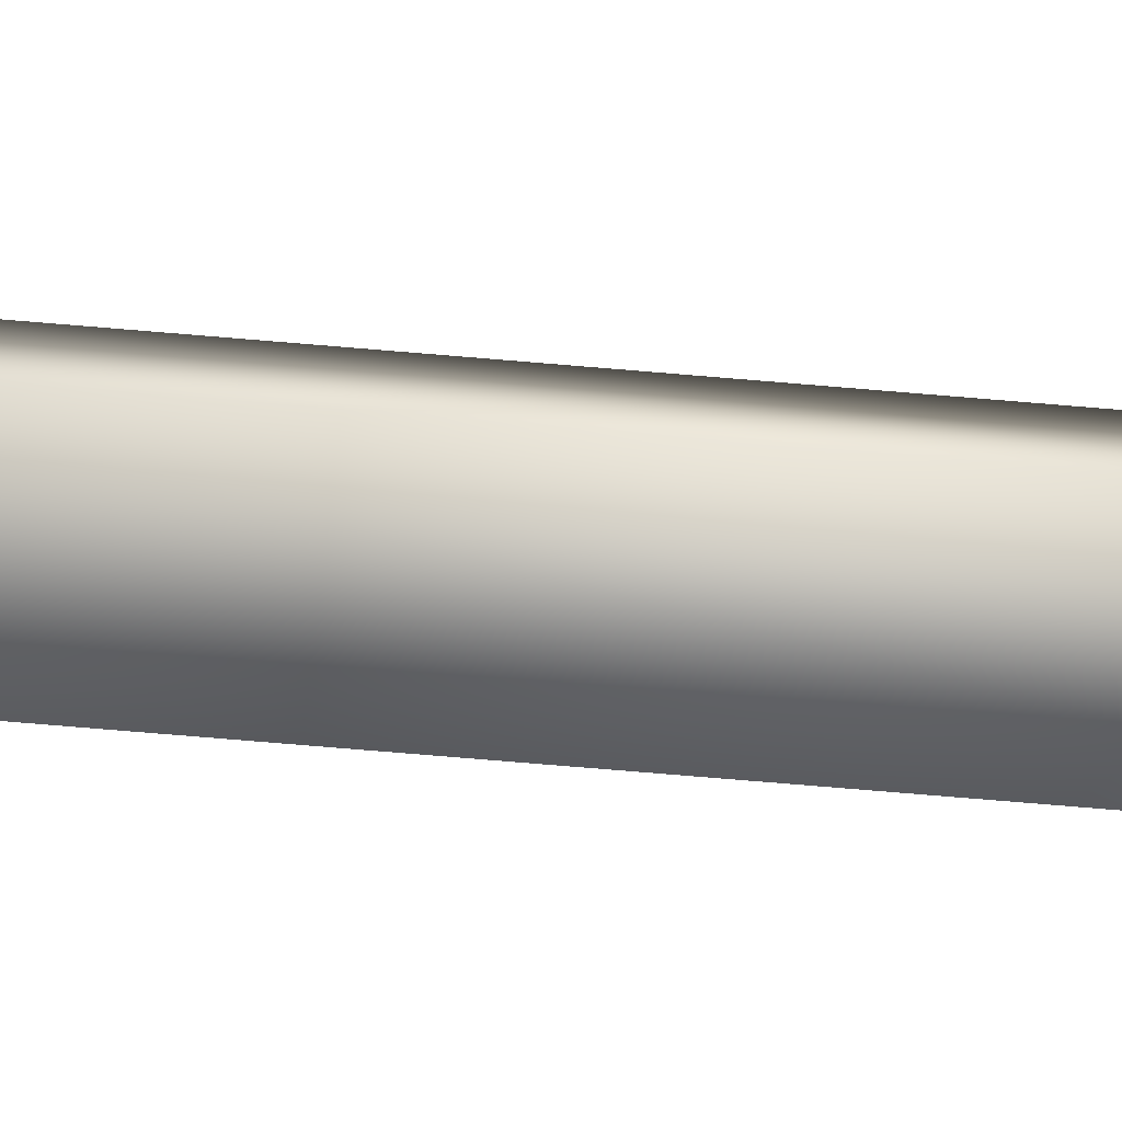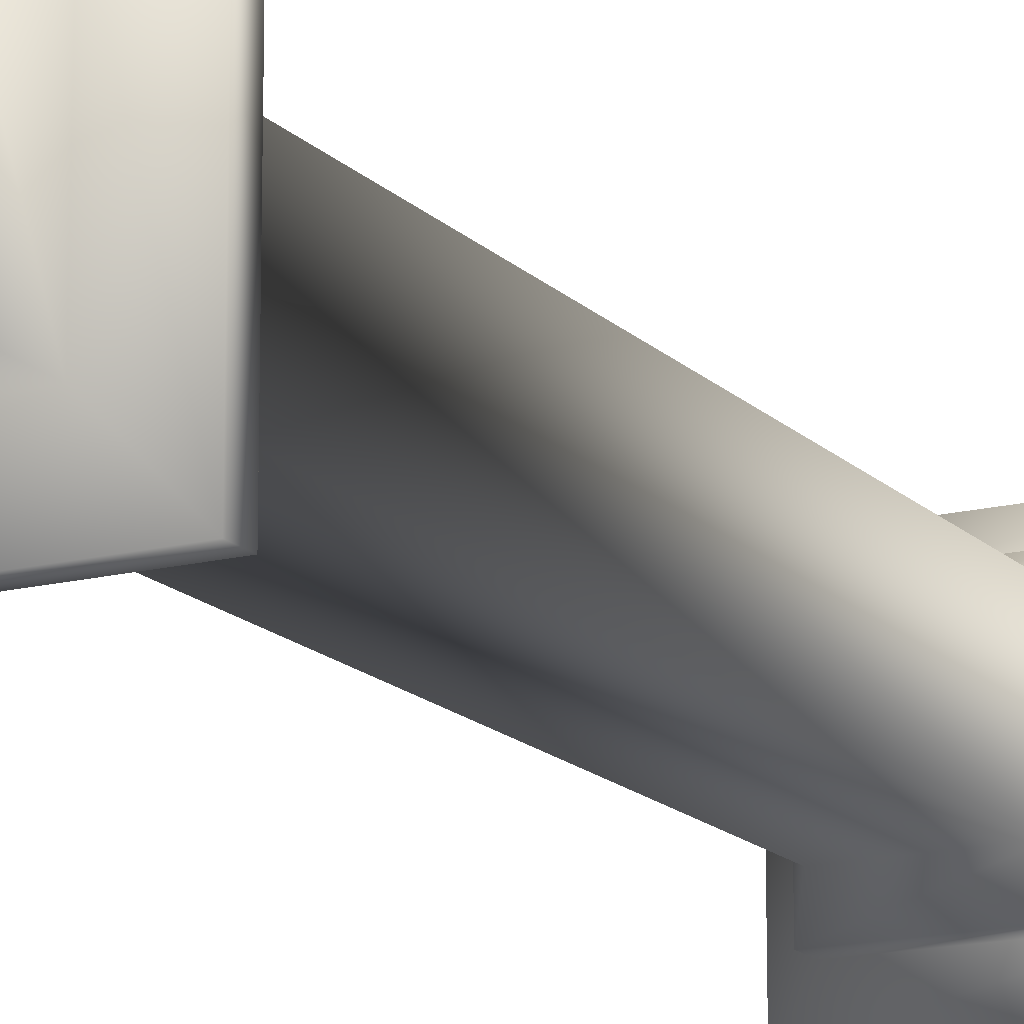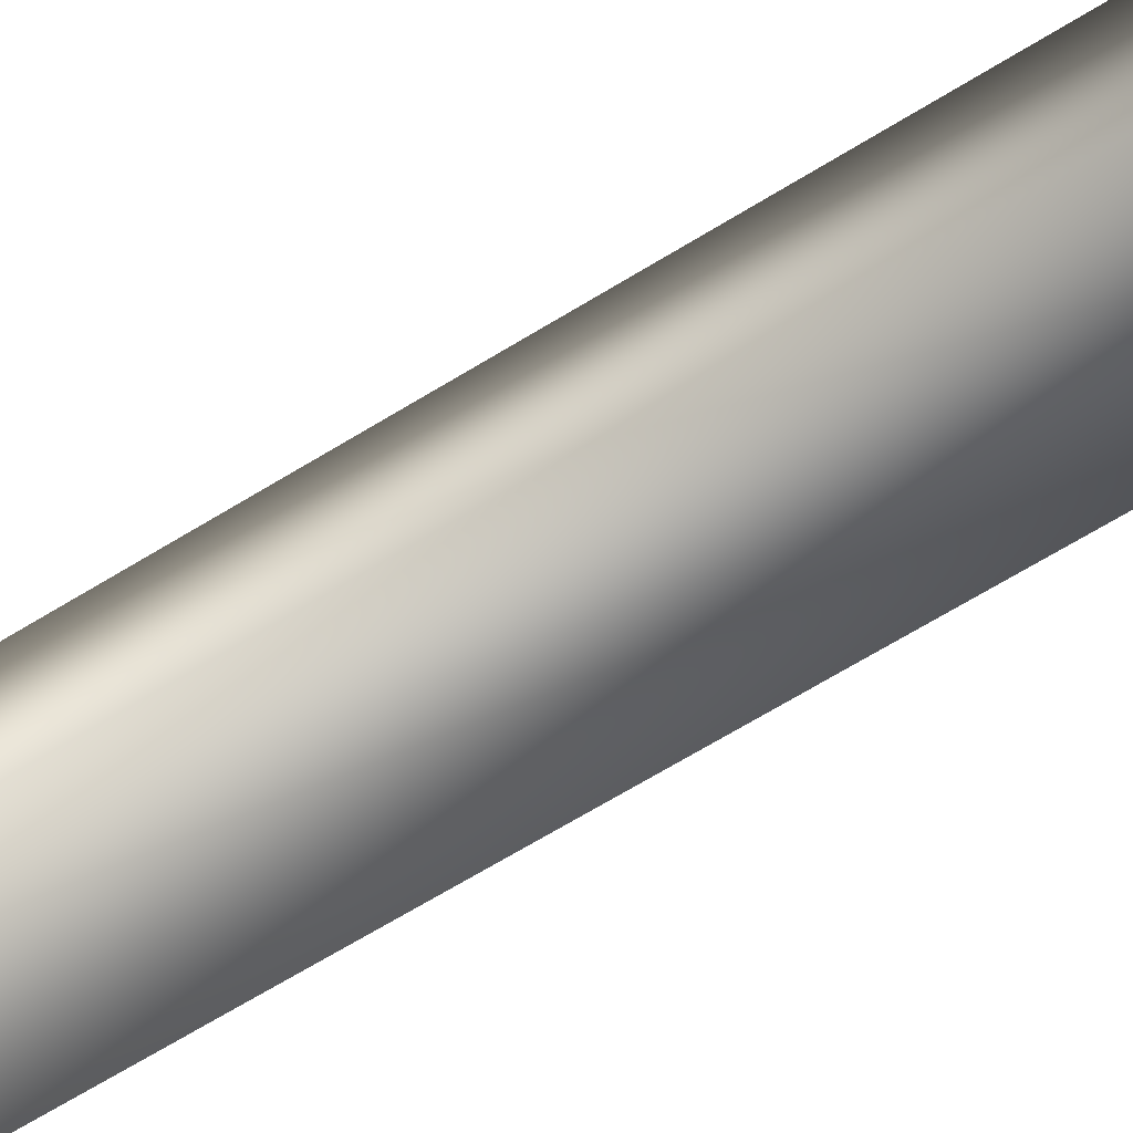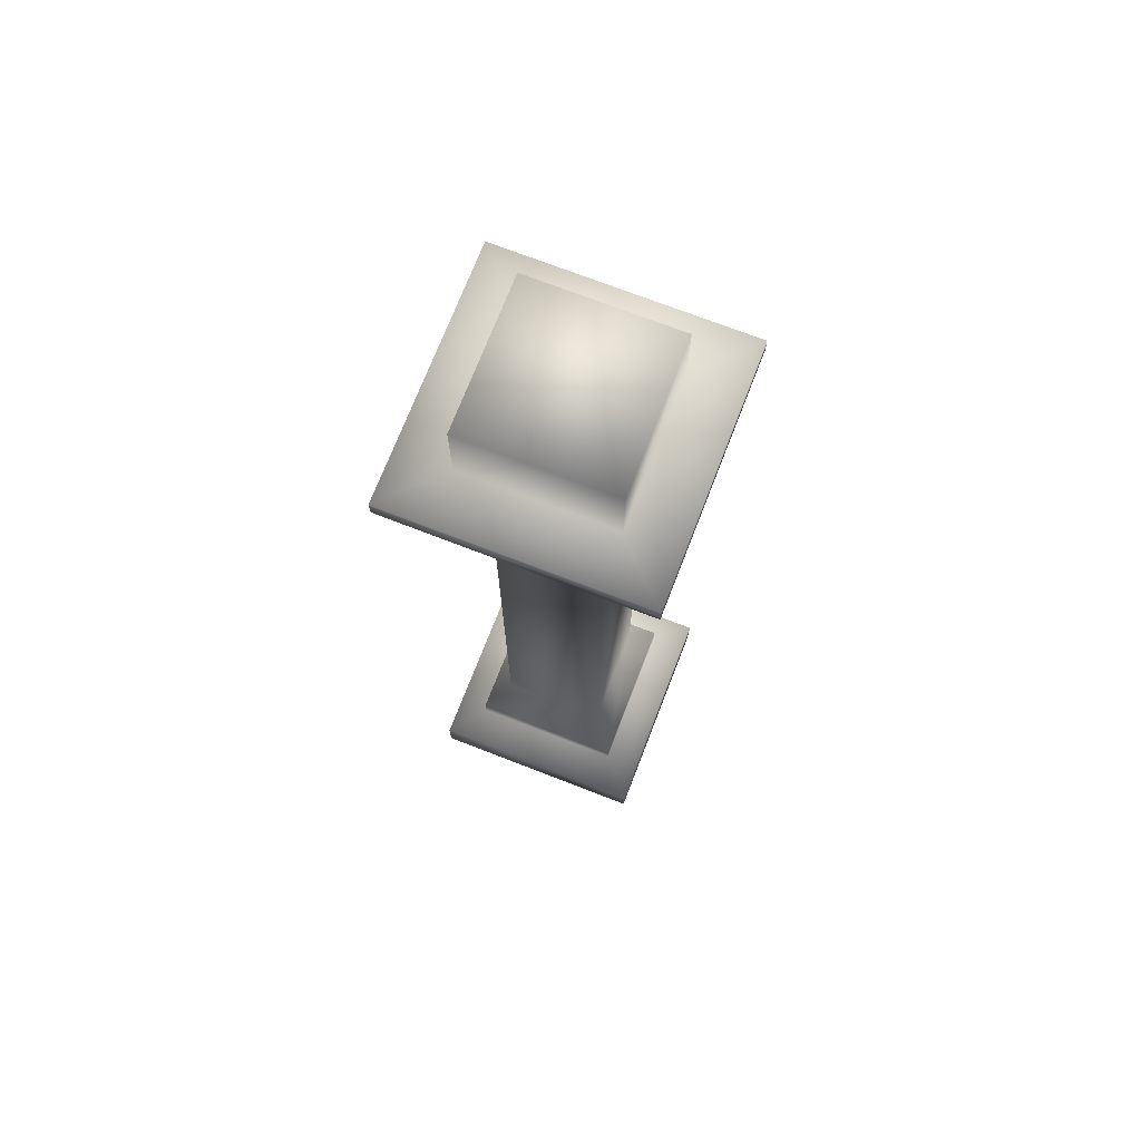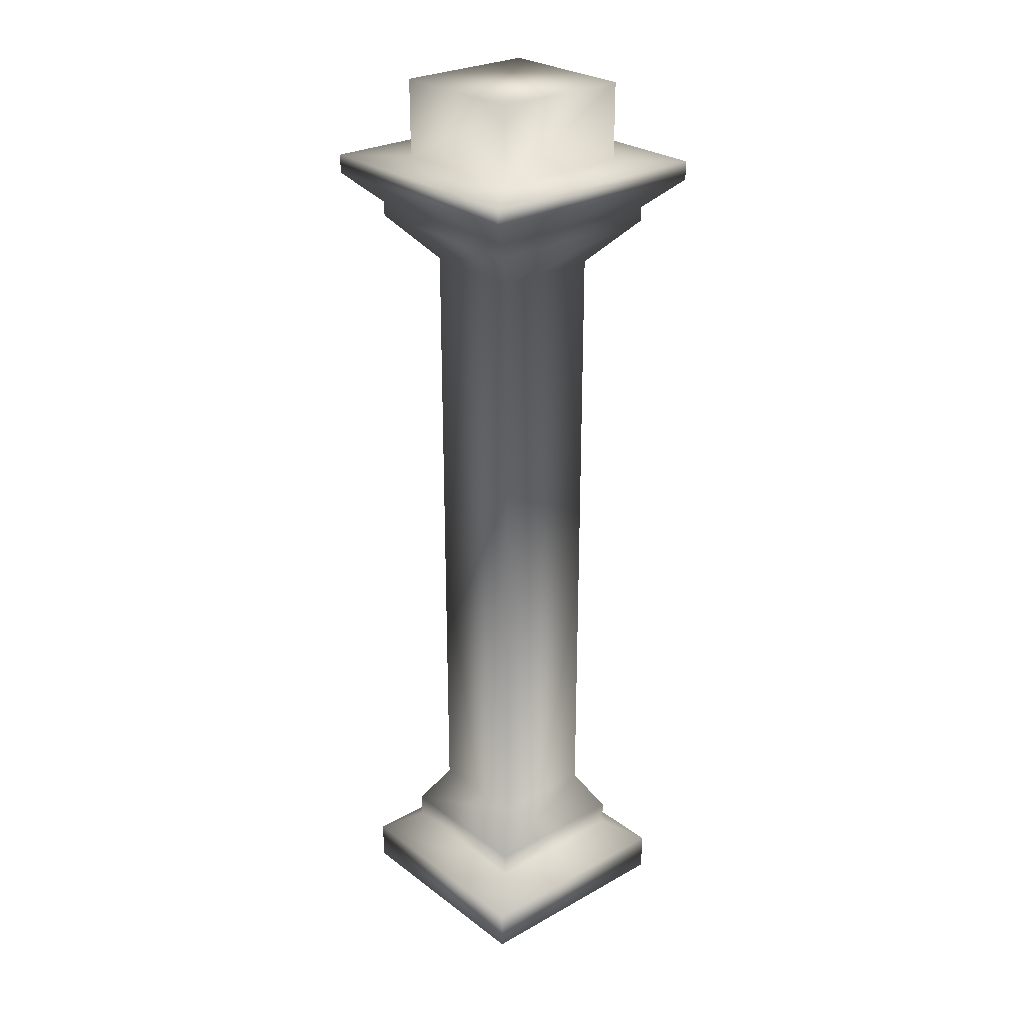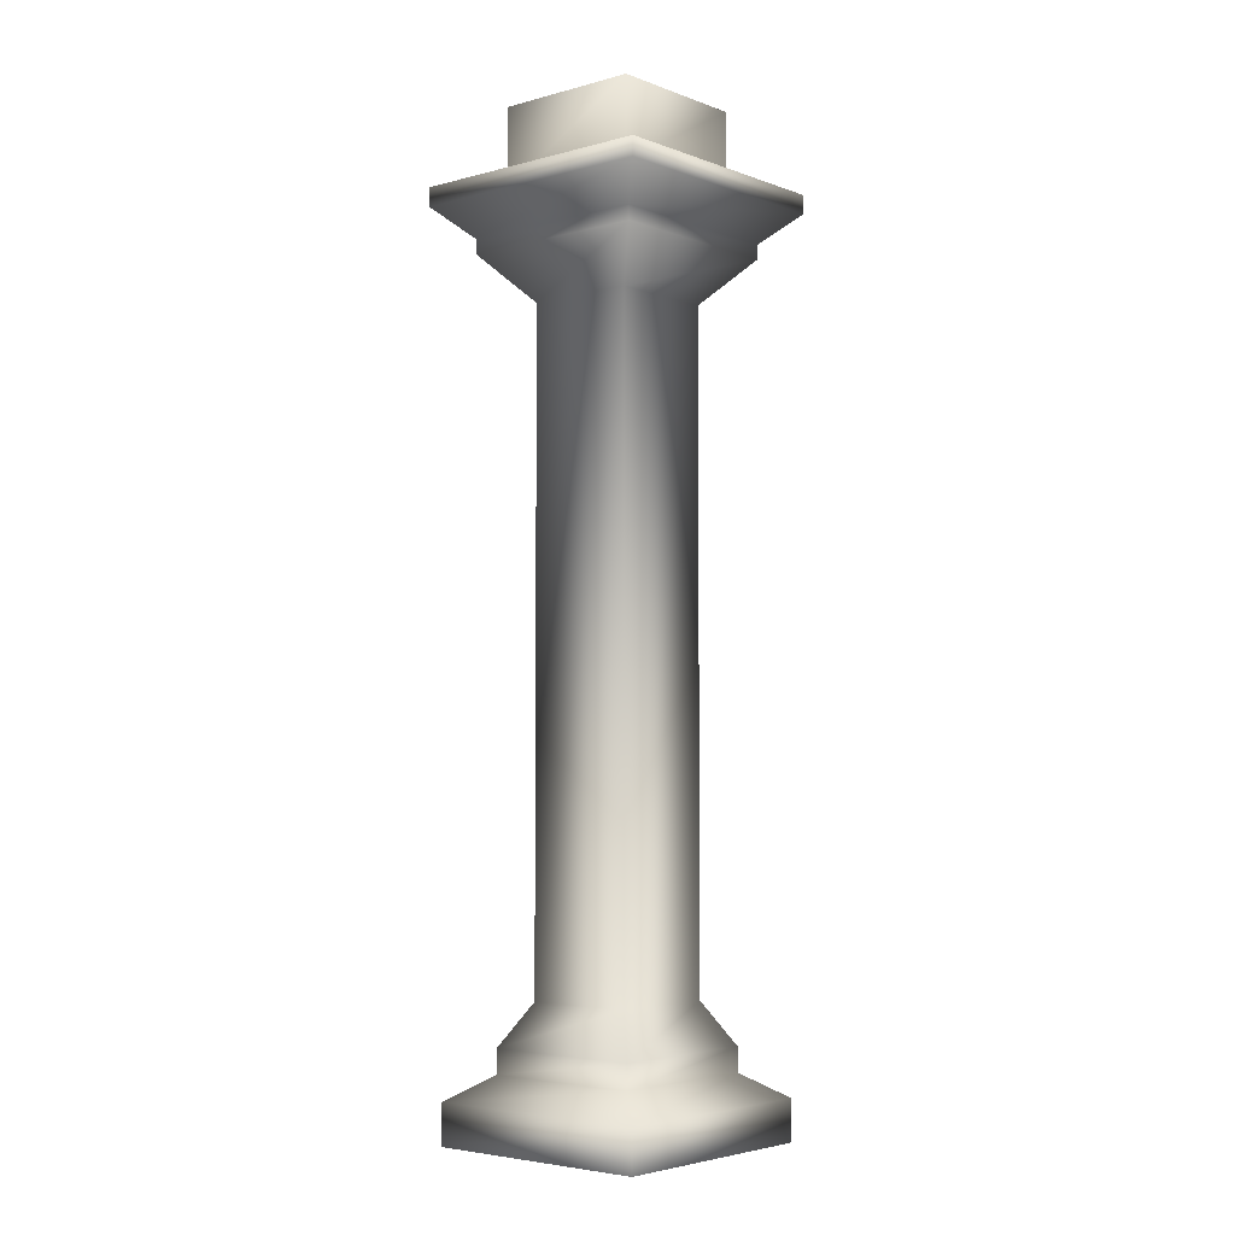
<metadata>
{"format":"obj","ext":"obj","renderer":"f3d","projection":"perspective","resolution":1024,"background":"white","views":[{"elev":-77.8,"azim":-94.7,"up":"+Z"},{"elev":-15.8,"azim":-152.0,"up":"+Z"},{"elev":-63.8,"azim":-57.7,"up":"+Z"},{"elev":72.6,"azim":-68.8,"up":"+Y"},{"elev":26.7,"azim":49.1,"up":"+Y"},{"elev":-4.4,"azim":-139.3,"up":"+Y"}]}
</metadata>
<code>
g pCube1
v -0.4482 1.886 0.4482
v 0.4482 1.886 0.4482
v -0.4482 7.293 0.4482
v 0.4482 7.293 0.4482
v -0.4482 7.293 -0.4482
v 0.4482 7.293 -0.4482
v -0.4482 1.886 -0.4482
v 0.4482 1.886 -0.4482
v -0.7836 7.67 0.7836
v 0.7836 7.67 0.7836
v 0.7836 7.67 -0.7836
v -0.7836 7.67 -0.7836
v -0.7836 7.79 0.7836
v 0.7836 7.79 0.7836
v 0.7836 7.79 -0.7836
v -0.7836 7.79 -0.7836
v -1.042 8.04 1.042
v 1.042 8.04 1.042
v 1.042 8.04 -1.042
v -1.042 8.04 -1.042
v -1.042 8.197 1.042
v 1.042 8.197 1.042
v 1.042 8.197 -1.042
v -1.042 8.197 -1.042
v -0.6098 8.197 0.6098
v 0.6098 8.197 0.6098
v 0.6098 8.197 -0.6098
v -0.6098 8.197 -0.6098
v -0.6098 8.853 0.6098
v 0.6098 8.853 0.6098
v 0.6098 8.853 -0.6098
v -0.6098 8.853 -0.6098
v -0.6529 1.536 -0.6529
v 0.6529 1.536 -0.6529
v 0.6529 1.536 0.6529
v -0.6529 1.536 0.6529
v -0.6529 1.337 -0.6529
v 0.6529 1.337 -0.6529
v 0.6529 1.337 0.6529
v -0.6529 1.337 0.6529
v -0.9448 1.14 -0.9448
v 0.9448 1.14 -0.9448
v 0.9448 1.14 0.9448
v -0.9448 1.14 0.9448
v -0.9448 0.8047 -0.9448
v 0.9448 0.8047 -0.9448
v 0.9448 0.8047 0.9448
v -0.9448 0.8047 0.9448
f 1 2 4 3
f 29 30 31 32
f 5 6 8 7
f 45 46 47 48
f 2 8 6 4
f 7 1 3 5
f 3 4 10 9
f 4 6 11 10
f 6 5 12 11
f 5 3 9 12
f 9 10 14 13
f 10 11 15 14
f 11 12 16 15
f 12 9 13 16
f 13 14 18 17
f 14 15 19 18
f 15 16 20 19
f 16 13 17 20
f 17 18 22 21
f 18 19 23 22
f 19 20 24 23
f 20 17 21 24
f 21 22 26 25
f 22 23 27 26
f 23 24 28 27
f 24 21 25 28
f 25 26 30 29
f 26 27 31 30
f 27 28 32 31
f 28 25 29 32
f 7 8 34 33
f 8 2 35 34
f 2 1 36 35
f 1 7 33 36
f 33 34 38 37
f 34 35 39 38
f 35 36 40 39
f 36 33 37 40
f 37 38 42 41
f 38 39 43 42
f 39 40 44 43
f 40 37 41 44
f 41 42 46 45
f 42 43 47 46
f 43 44 48 47
f 44 41 45 48

</code>
